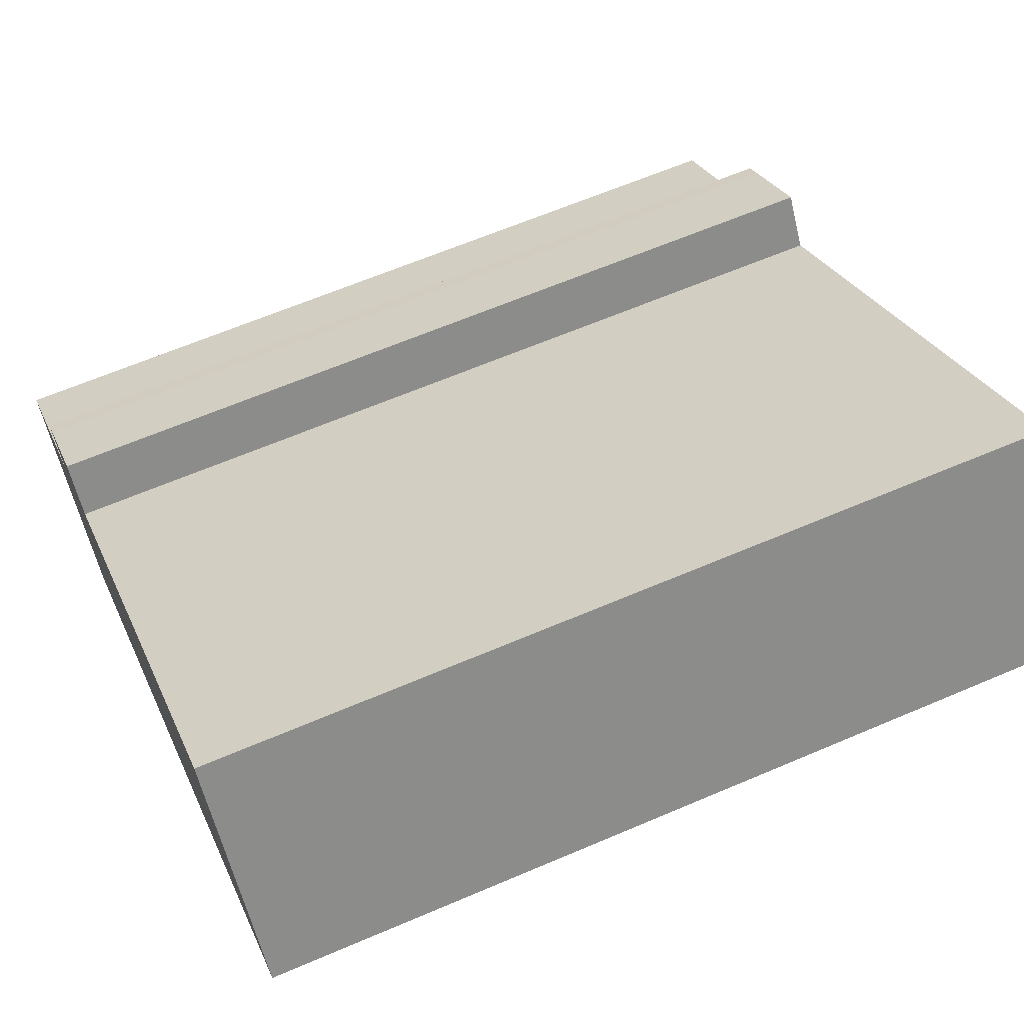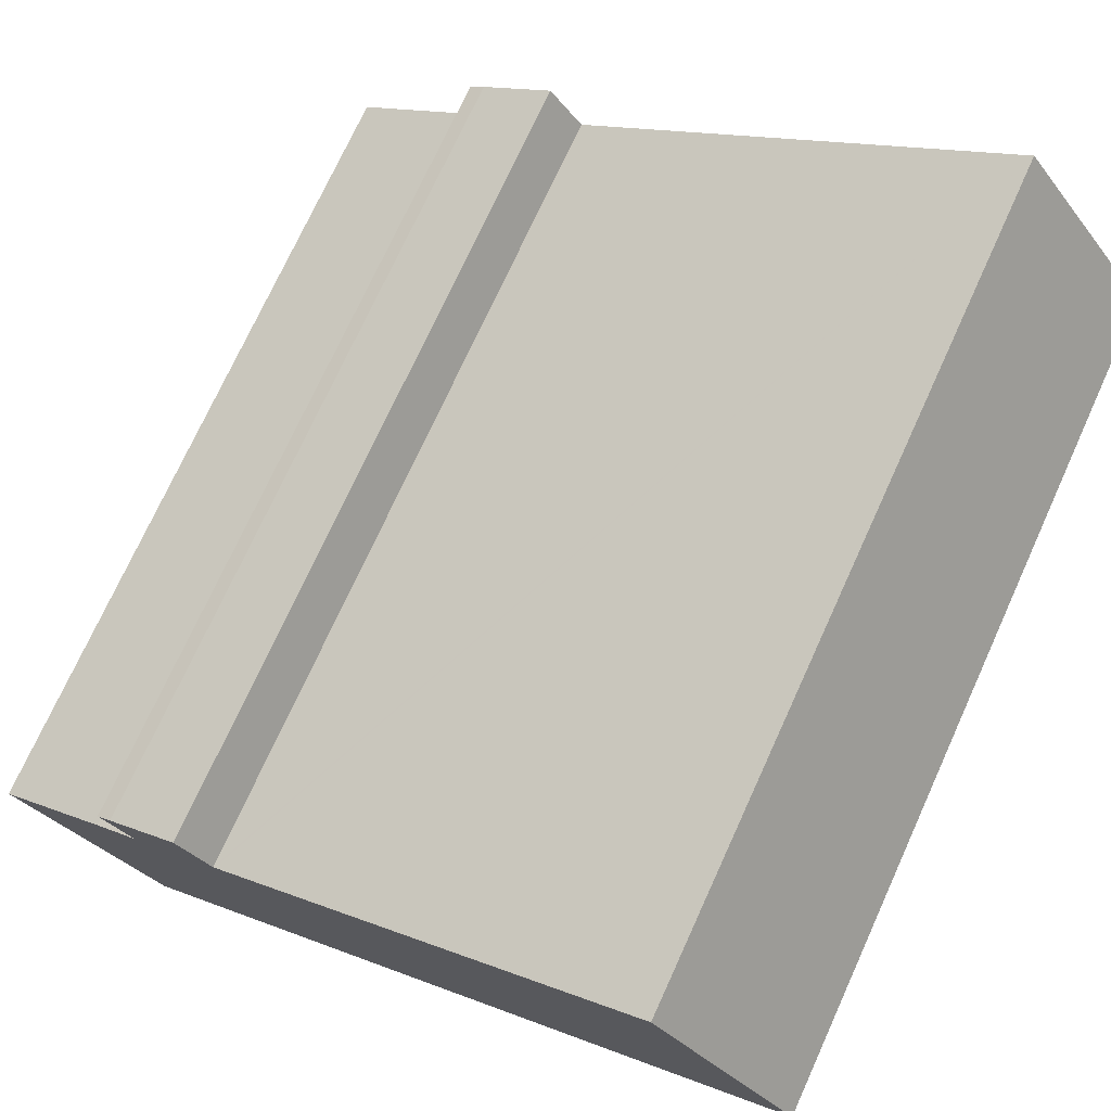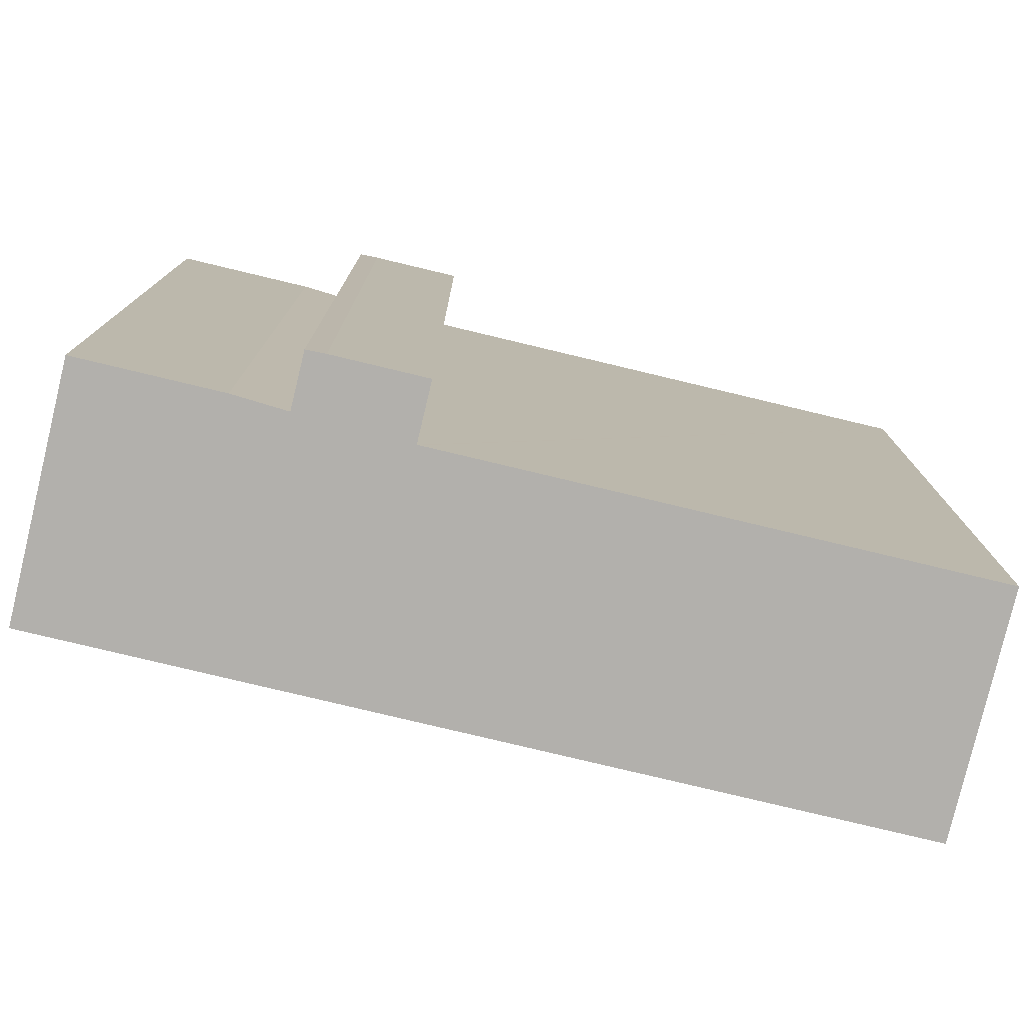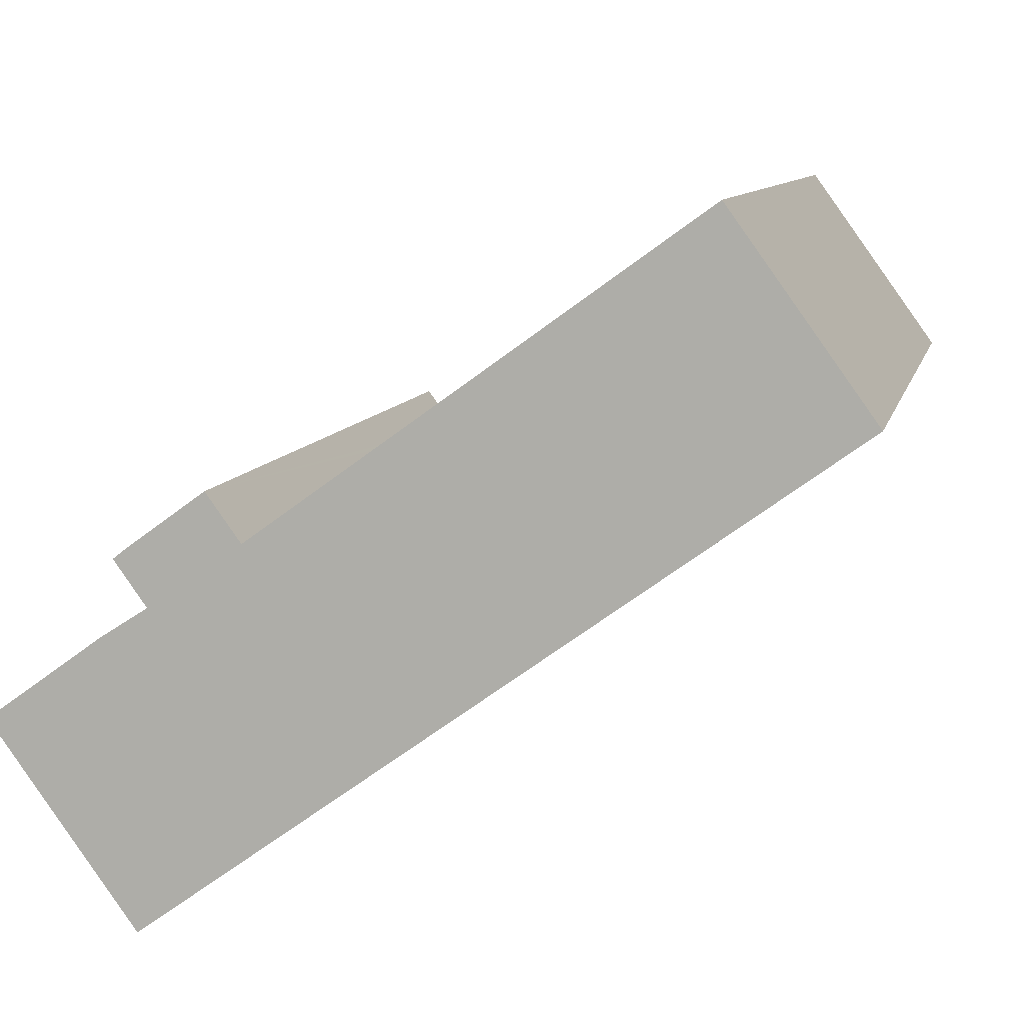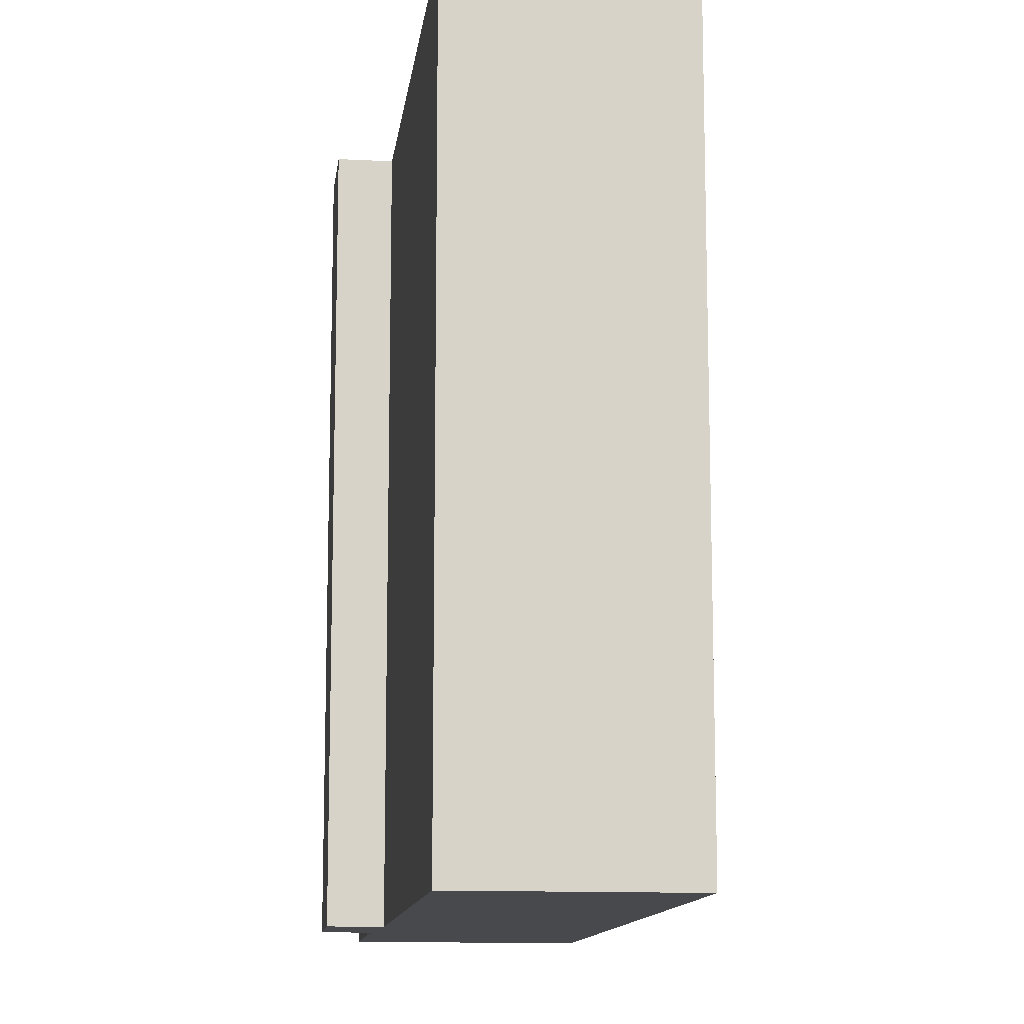
<metadata>
{"format":"obj","ext":"obj","renderer":"f3d","projection":"perspective","resolution":1024,"background":"white","views":[{"elev":63.7,"azim":66.6,"up":"+Z"},{"elev":73.5,"azim":24.5,"up":"+Z"},{"elev":-78.7,"azim":-49.3,"up":"+Y"},{"elev":9.2,"azim":12.3,"up":"+Z"},{"elev":-12.4,"azim":47.1,"up":"+Y"}]}
</metadata>
<code>
v  6.838 39.39 8.016
v  11.81 39.39 8.578
v  12 39.39 8.322
v  10.37 39.39 10.57
v  0 39.39 2.412e-15
v  14.29 39.39 -4.051
v  6.821 39.39 -9.443
v  18.74 39.39 -0.836
v  27.58 39.39 5.551
v  5.454 39.39 3.939
v  7.549 39.39 5.276
v  39.22 39.39 13.96
v  7.636 39.39 5.332
v  7.527 39.39 5.483
v  6.113 39.39 7.452
v  12.08 39.39 8.381
v  15.64 39.39 10.95
v  32.57 39.39 23.18
v  10.37 -6.472e-16 10.57
v  12 -5.096e-16 8.322
v  11.81 -5.253e-16 8.578
v  32.57 -1.419e-15 23.18
v  39.22 -8.551e-16 13.96
v  12.08 -5.132e-16 8.381
v  15.64 -6.706e-16 10.95
v  0 0 0
v  5.454 -2.412e-16 3.939
v  7.636 -3.265e-16 5.332
v  7.549 -3.231e-16 5.276
v  6.838 -4.908e-16 8.016
v  6.113 -4.563e-16 7.452
v  6.821 5.782e-16 -9.443
v  27.58 -3.399e-16 5.551
v  18.74 5.119e-17 -0.836
v  14.29 2.481e-16 -4.051
v  7.527 -3.357e-16 5.483
g defaultobject
f 1 2 3
f 2 1 4
f 5 6 7
f 6 5 8
f 8 5 9
f 9 5 10
f 9 10 11
f 9 11 12
f 12 11 13
f 12 13 14
f 12 14 3
f 3 14 15
f 3 15 1
f 12 3 16
f 12 16 17
f 12 17 18
f 19 2 4
f 2 19 3
f 3 19 20
f 20 19 21
f 22 12 18
f 12 22 23
f 20 16 3
f 16 20 17
f 17 20 18
f 18 20 24
f 18 24 25
f 18 25 22
f 26 10 5
f 10 26 27
f 27 11 10
f 11 27 13
f 13 27 28
f 28 27 29
f 30 4 1
f 4 30 19
f 31 1 15
f 1 31 30
f 23 9 12
f 9 23 8
f 8 23 6
f 6 23 7
f 7 23 32
f 32 23 33
f 32 33 34
f 32 34 35
f 32 5 7
f 5 32 26
f 28 14 13
f 14 28 15
f 15 28 31
f 31 28 36
f 35 26 32
f 26 35 34
f 26 34 33
f 26 33 27
f 27 33 23
f 27 23 29
f 29 23 28
f 28 23 36
f 36 23 20
f 20 23 24
f 24 23 25
f 25 23 22
f 20 31 36
f 31 20 21
f 31 21 30
f 30 21 19

</code>
